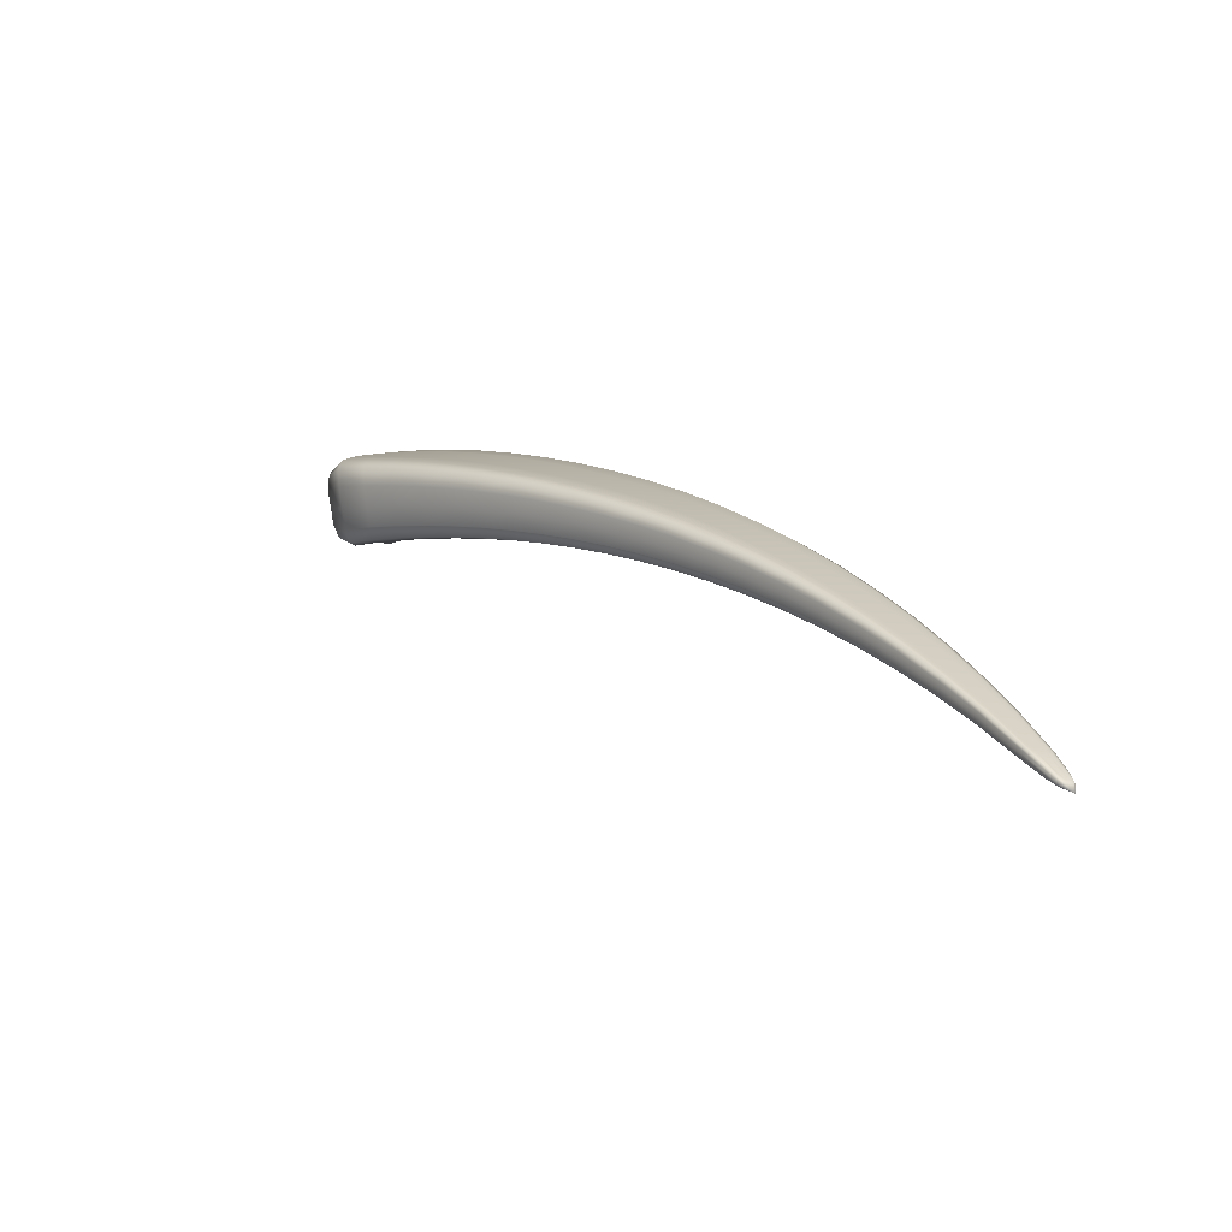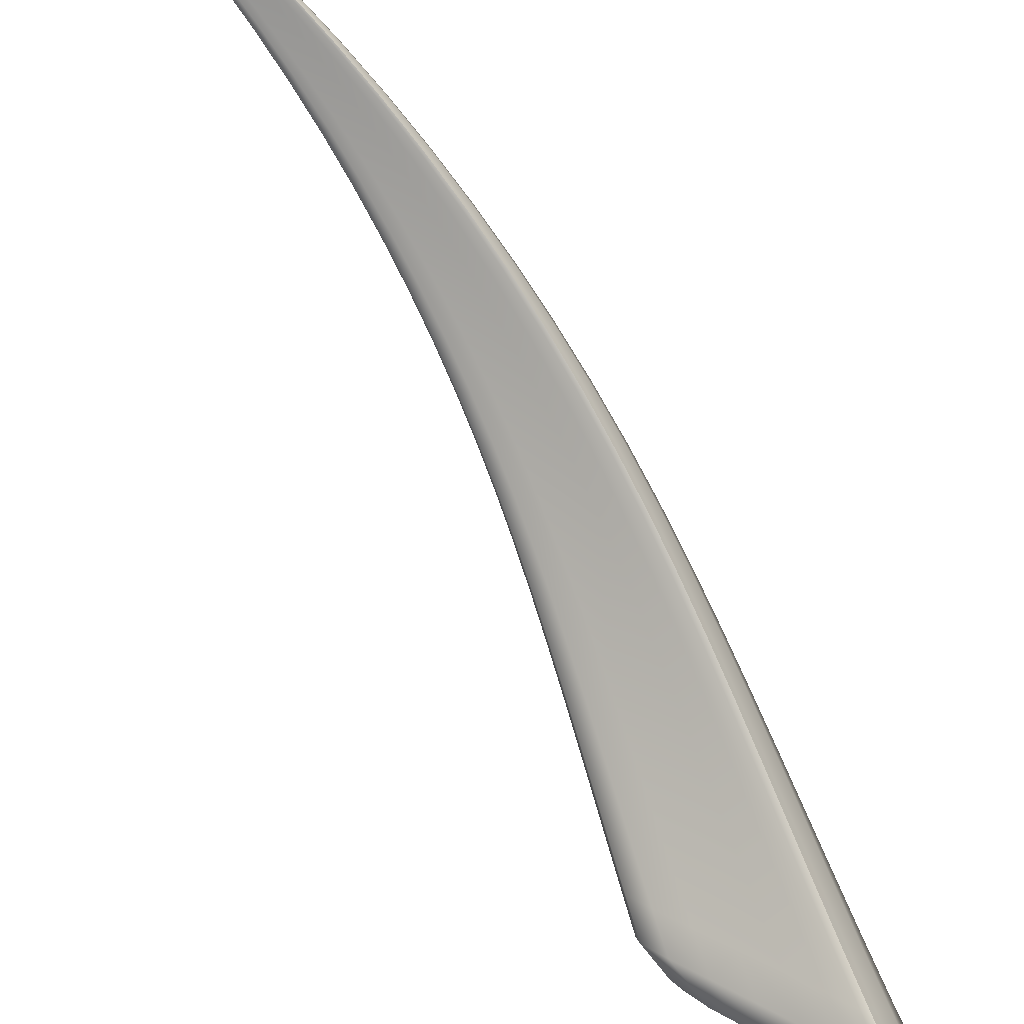
<metadata>
{"format":"obj","ext":"obj","renderer":"f3d","projection":"perspective","resolution":1024,"background":"white","views":[{"elev":-50.0,"azim":-17.0,"up":"+Y"},{"elev":-57.0,"azim":65.3,"up":"+Z"}]}
</metadata>
<code>
v -0.2365 2.037 -0.1987
v -2.618 6.388 -2.891
v -1.199 4.355 -1.064
v -1.454 3.876 -1.109
v -0.3259 2.022 -0.233
v -1.163 4.266 -1.247
v -0.2342 2.03 -0.2295
v -0.5205 2.928 -0.4349
v -0.5112 2.9 -0.5249
v -0.5027 2.91 -0.508
v -0.2286 2.033 -0.2215
v -0.346 2.428 -0.2879
v -0.3345 2.417 -0.3356
v -0.3411 2.413 -0.3472
v -0.723 3.422 -0.614
v -0.7073 3.377 -0.7355
v -0.6983 3.394 -0.714
v -1.157 4.301 -1.219
v -0.9506 3.9 -0.8246
v -0.9178 3.86 -0.9518
v -0.9261 3.835 -0.9772
v -0.7321 2.804 -0.5176
v -0.2633 2.027 -0.2319
v -0.5824 2.868 -0.5244
v -0.3938 2.401 -0.3501
v -0.2991 2.024 -0.2344
v -0.6667 2.83 -0.5237
v -0.4562 2.387 -0.3533
v -0.5044 2.378 -0.3519
v -1.255 4.138 -1.204
v -0.7906 3.316 -0.726
v -1.016 3.741 -0.9534
v -0.9669 3.193 -0.6997
v -0.8896 3.245 -0.715
v -1.366 3.987 -1.155
v -1.123 3.63 -0.9261
v -1.208 3.549 -0.8972
v -1.496 3.955 -0.9284
v -0.3288 2.029 -0.1983
v -0.7447 2.834 -0.4207
v -0.3325 2.025 -0.217
v -0.7466 2.814 -0.4726
v -0.5138 2.385 -0.3217
v -0.511 2.395 -0.286
v -0.9874 3.238 -0.5734
v -0.9866 3.206 -0.6402
v -1.485 3.897 -1.021
v -1.233 3.566 -0.8233
v -1.238 3.611 -0.743
v -0.3041 2.033 -0.1936
v -0.6848 2.862 -0.415
v -0.4667 2.406 -0.2803
v -0.268 2.036 -0.193
v -0.599 2.899 -0.4187
v -0.4036 2.419 -0.28
v -1.418 4.073 -0.9455
v -0.917 3.292 -0.5715
v -1.162 3.696 -0.7488
v -0.8159 3.364 -0.5846
v -1.305 4.228 -0.9933
v -1.052 3.808 -0.7767
v -2.765 5.41 -2.576
v -1.996 5.553 -1.935
v -2.187 4.695 -1.815
v -1.908 5.373 -2.196
v -1.463 4.782 -1.331
v -1.412 4.665 -1.542
v -1.409 4.71 -1.511
v -1.912 5.439 -2.164
v -1.733 5.18 -1.621
v -1.665 5.088 -1.827
v -1.665 5.033 -1.859
v -1.995 5.153 -2.073
v -1.504 4.504 -1.476
v -1.754 4.841 -1.766
v -1.702 4.173 -1.333
v -1.613 4.314 -1.4
v -2.1 4.89 -1.932
v -1.861 4.613 -1.66
v -1.948 4.444 -1.569
v -2.49 6.161 -3.145
v -2.242 5.906 -2.27
v -2.131 5.691 -2.55
v -2.139 5.767 -2.52
v -2.504 6.277 -3.119
v -2.461 6.243 -2.624
v -2.338 6.077 -2.892
v -2.326 5.99 -2.92
v -2.575 5.922 -2.968
v -2.22 5.445 -2.395
v -2.422 5.722 -2.731
v -2.413 4.93 -2.072
v -2.326 5.15 -2.218
v -2.679 5.62 -2.753
v -2.532 5.397 -2.515
v -2.623 5.153 -2.34
v -2.277 4.838 -1.568
v -1.758 4.272 -1.128
v -1.739 4.199 -1.231
v -2.239 4.733 -1.688
v -1.993 4.476 -1.454
v -2.02 4.565 -1.341
v -2.209 5.05 -1.637
v -1.682 4.422 -1.16
v -1.948 4.746 -1.391
v -1.57 4.621 -1.232
v -2.103 5.329 -1.771
v -1.839 4.986 -1.492
v -2.886 5.585 -2.335
v -2.523 5.097 -1.807
v -2.474 4.975 -1.933
v -2.837 5.441 -2.431
v -2.694 5.206 -2.19
v -2.753 5.345 -2.059
v -2.836 5.838 -2.442
v -2.458 5.338 -1.899
v -2.69 5.615 -2.176
v -2.353 5.655 -2.069
v -2.735 6.167 -2.65
v -2.581 5.967 -2.385
v -2.701 6.294 -2.791
v -2.559 6.406 -2.808
v -2.523 6.145 -2.498
v -2.685 6.119 -2.549
v -1.247 4.308 -1.02
v -1.073 4.131 -0.9409
v -0.9959 3.866 -0.7922
v -1.177 4.021 -0.882
v -1.416 3.919 -1.135
v -1.33 3.716 -1.001
v -1.172 3.581 -0.9147
v -1.244 3.812 -1.038
v -1.151 4.286 -1.248
v -1.043 4.054 -1.109
v -0.9141 3.85 -0.9765
v -1.035 4.084 -1.082
v -0.5014 2.905 -0.5226
v -0.4227 2.657 -0.432
v -0.3338 2.415 -0.3452
v -0.415 2.664 -0.4177
v -0.4295 2.679 -0.3574
v -0.5061 2.921 -0.4713
v -0.3362 2.424 -0.3115
v -0.27 2.178 -0.2262
v -0.2616 2.17 -0.2616
v -0.2223 1.986 -0.1989
v -0.2668 2.167 -0.2704
v -0.2215 1.983 -0.2134
v -0.696 3.386 -0.7336
v -0.6062 3.14 -0.6262
v -0.5973 3.153 -0.6069
v -0.6184 3.176 -0.5204
v -0.7042 3.413 -0.6644
v -1.171 4.339 -1.144
v -0.9273 3.888 -0.8895
v -0.8339 3.664 -0.7155
v -0.8053 3.63 -0.829
v -0.8141 3.609 -0.8526
v -0.6173 2.596 -0.4326
v -0.4841 2.381 -0.355
v -0.5598 2.613 -0.4358
v -0.7045 2.814 -0.5237
v -0.5413 2.886 -0.5251
v -0.4855 2.637 -0.4338
v -0.3634 2.408 -0.3487
v -0.2351 1.982 -0.2154
v -0.3077 2.161 -0.2733
v -0.6251 2.849 -0.5239
v -0.4254 2.394 -0.3517
v -0.2637 1.979 -0.2174
v -0.3561 2.155 -0.2765
v -0.3934 2.15 -0.2759
v -0.2907 1.977 -0.2194
v -1.202 4.211 -1.23
v -1.134 3.943 -1.076
v -0.964 3.795 -0.9677
v -0.6842 3.094 -0.6218
v -0.7425 3.351 -0.732
v -0.9014 3.532 -0.8366
v -0.8486 3.003 -0.6067
v -0.7766 3.041 -0.6168
v -0.934 3.213 -0.7107
v -0.8407 3.28 -0.7202
v -1.311 4.062 -1.179
v -1.07 3.685 -0.9392
v -1.005 3.441 -0.8182
v -1.087 3.375 -0.7966
v -1.497 3.921 -0.9668
v -1.366 3.787 -0.8338
v -1.242 3.585 -0.777
v -1.358 3.735 -0.9204
v -0.6267 2.619 -0.351
v -0.5157 2.39 -0.3018
v -0.6293 2.604 -0.395
v -0.7502 2.823 -0.4434
v -0.7434 2.806 -0.499
v -0.5122 2.38 -0.3396
v -0.3034 1.977 -0.2128
v -0.4003 2.155 -0.2531
v -0.3977 2.162 -0.2261
v -0.3045 1.981 -0.1961
v -0.865 3.04 -0.4948
v -0.8657 3.014 -0.5544
v -0.9925 3.22 -0.6022
v -0.9812 3.194 -0.6745
v -1.474 3.875 -1.07
v -1.225 3.55 -0.8651
v -1.109 3.39 -0.7299
v -1.112 3.428 -0.6561
v -0.371 2.425 -0.28
v -0.4985 2.661 -0.3459
v -0.5547 2.918 -0.421
v -0.7208 2.847 -0.4138
v -0.5739 2.637 -0.3448
v -0.4932 2.401 -0.2806
v -0.294 1.984 -0.1866
v -0.3634 2.168 -0.2215
v -0.6432 2.88 -0.4166
v -0.4362 2.412 -0.2801
v -0.2678 1.986 -0.1861
v -0.3145 2.174 -0.2208
v -0.238 1.988 -0.1856
v -1.466 4.007 -0.9267
v -1.289 3.887 -0.8449
v -1.209 3.648 -0.738
v -0.7992 3.08 -0.4906
v -0.9595 3.262 -0.5666
v -1.038 3.497 -0.6577
v -0.7049 3.133 -0.4983
v -0.7639 3.4 -0.592
v -0.868 3.327 -0.5776
v -1.363 4.148 -0.9681
v -1.109 3.75 -0.762
v -0.9318 3.589 -0.6775
v -2.739 5.562 -2.695
v -2.721 5.262 -2.478
v -2.581 5.248 -2.422
v -2.627 5.516 -2.668
v -2.147 4.771 -1.872
v -2.069 4.572 -1.691
v -1.909 4.51 -1.614
v -1.982 4.754 -1.794
v -1.898 5.409 -2.206
v -1.788 5.206 -2.025
v -1.654 5.064 -1.866
v -1.79 5.266 -1.993
v -1.401 4.691 -1.546
v -1.287 4.469 -1.392
v -1.282 4.51 -1.362
v -1.33 4.572 -1.194
v -1.429 4.759 -1.425
v -1.866 5.369 -1.775
v -1.948 5.514 -2.058
v -1.692 5.15 -1.73
v -1.598 4.984 -1.473
v -1.537 4.903 -1.667
v -1.539 4.853 -1.698
v -1.944 5.279 -2.144
v -1.876 5 -1.917
v -1.702 4.951 -1.82
v -1.379 4.325 -1.338
v -1.451 4.597 -1.515
v -1.629 4.676 -1.619
v -1.578 4.028 -1.219
v -1.489 4.154 -1.276
v -1.663 4.228 -1.368
v -1.559 4.408 -1.437
v -2.049 5.021 -2
v -1.808 4.726 -1.711
v -1.738 4.467 -1.528
v -1.825 4.311 -1.449
v -2.523 6.197 -3.145
v -2.412 6.134 -3.11
v -2.316 6.035 -2.94
v -2.425 6.226 -3.083
v -2.121 5.731 -2.565
v -2.022 5.534 -2.371
v -2.028 5.605 -2.34
v -2.122 5.732 -2.1
v -2.184 5.857 -2.405
v -2.591 6.32 -3.013
v -2.393 6.183 -2.771
v -2.355 6.076 -2.445
v -2.242 5.924 -2.704
v -2.232 5.843 -2.733
v -2.564 6.068 -3.059
v -2.512 5.855 -2.904
v -2.366 5.876 -2.841
v -2.11 5.302 -2.232
v -2.168 5.586 -2.485
v -2.324 5.585 -2.561
v -2.301 4.814 -1.942
v -2.215 5.022 -2.074
v -2.373 5.016 -2.142
v -2.274 5.297 -2.304
v -2.656 5.812 -2.869
v -2.478 5.558 -2.62
v -2.432 5.275 -2.365
v -2.52 5.043 -2.205
v -1.784 5.109 -1.547
v -1.973 5.16 -1.629
v -2.049 5.472 -1.844
v -2.266 4.776 -1.614
v -2.15 4.704 -1.453
v -2.014 4.513 -1.386
v -2.117 4.606 -1.569
v -1.612 4.051 -1.125
v -1.756 4.229 -1.17
v -1.627 4.117 -1.027
v -1.724 4.172 -1.287
v -2.215 4.694 -1.754
v -1.973 4.443 -1.515
v -1.866 4.34 -1.341
v -1.89 4.421 -1.233
v -2.253 4.932 -1.584
v -2.08 4.901 -1.512
v -1.994 4.645 -1.351
v -1.729 4.339 -1.131
v -1.55 4.251 -1.051
v -1.815 4.587 -1.273
v -1.436 4.428 -1.11
v -1.512 4.722 -1.272
v -1.628 4.518 -1.194
v -2.158 5.186 -1.701
v -1.896 4.863 -1.439
v -1.705 4.806 -1.36
v -2.866 5.584 -2.441
v -2.862 5.466 -2.189
v -2.733 5.264 -2.106
v -2.797 5.319 -2.322
v -2.401 4.969 -1.686
v -2.358 4.856 -1.809
v -2.507 5.025 -1.854
v -2.445 4.93 -2.004
v -2.804 5.49 -2.564
v -2.659 5.154 -2.265
v -2.586 5.092 -2.06
v -2.64 5.222 -1.931
v -2.869 5.747 -2.44
v -2.798 5.75 -2.32
v -2.734 5.465 -2.093
v -2.335 5.196 -1.767
v -2.501 5.204 -1.832
v -2.576 5.478 -2.036
v -2.23 5.494 -1.918
v -2.298 5.816 -2.162
v -2.407 5.493 -1.98
v -2.793 6.005 -2.6
v -2.638 5.787 -2.275
v -2.47 5.813 -2.225
v -2.625 6.305 -2.672
v -1.119 4.09 -0.9026
v -1.293 3.754 -1.023
v -1.031 4.072 -1.109
v -0.414 2.66 -0.4297
v -0.4174 2.673 -0.3873
v -0.2627 2.174 -0.2437
v -0.2611 2.168 -0.2688
v -0.5955 3.147 -0.624
v -0.6018 3.168 -0.5638
v -1.047 4.117 -1.013
v -0.8129 3.653 -0.7731
v -0.8024 3.621 -0.8512
v -0.5931 2.602 -0.4369
v -0.4493 2.648 -0.4331
v -0.2841 2.165 -0.2718
v -0.5231 2.624 -0.4347
v -0.3322 2.158 -0.2749
v -0.3777 2.152 -0.278
v -1.081 4.007 -1.096
v -0.6391 3.12 -0.6248
v -0.8509 3.576 -0.8464
v -0.8181 3.017 -0.615
v -0.731 3.067 -0.6191
v -1.19 3.877 -1.057
v -0.9539 3.486 -0.827
v -1.052 3.401 -0.8106
v -1.369 3.757 -0.8701
v -0.6319 2.611 -0.3703
v -0.6269 2.598 -0.4172
v -0.3993 2.152 -0.2667
v -0.4015 2.159 -0.2381
v -0.8704 3.026 -0.5208
v -0.8615 3.004 -0.5848
v -1.349 3.716 -0.9657
v -1.103 3.376 -0.7679
v -1.116 3.406 -0.6877
v -0.4595 2.673 -0.3468
v -0.6055 2.628 -0.3446
v -0.3839 2.165 -0.2219
v -0.5374 2.649 -0.3453
v -0.3397 2.17 -0.2211
v -0.2893 2.177 -0.2205
v -1.336 3.831 -0.8303
v -0.8388 3.058 -0.4878
v -1.083 3.459 -0.6501
v -0.6563 3.161 -0.5028
v -0.7535 3.106 -0.4941
v -1.235 3.952 -0.8624
v -0.9866 3.541 -0.667
v -0.8772 3.636 -0.6886
v -2.677 5.361 -2.566
v -2.03 4.643 -1.742
v -1.778 5.239 -2.034
v -1.275 4.493 -1.394
v -1.299 4.553 -1.281
v -1.822 5.335 -1.891
v -1.561 4.958 -1.575
v -1.528 4.881 -1.703
v -1.825 5.118 -1.98
v -1.325 4.408 -1.369
v -1.577 4.777 -1.665
v -1.539 4.077 -1.25
v -1.435 4.239 -1.306
v -1.93 4.876 -1.854
v -1.684 4.57 -1.572
v -1.786 4.372 -1.49
v -2.402 6.181 -3.132
v -2.013 5.573 -2.383
v -2.069 5.688 -2.229
v -2.485 6.34 -2.96
v -2.292 6.022 -2.586
v -2.223 5.885 -2.75
v -2.454 6.015 -3.023
v -2.059 5.435 -2.313
v -2.271 5.733 -2.661
v -2.262 4.895 -2.006
v -2.164 5.161 -2.15
v -2.571 5.685 -2.783
v -2.379 5.429 -2.46
v -2.479 5.133 -2.281
v -1.918 5.293 -1.693
v -2.141 4.646 -1.498
v -1.626 4.078 -1.067
v -1.599 4.027 -1.177
v -2.095 4.57 -1.633
v -1.849 4.31 -1.399
v -1.885 4.374 -1.276
v -2.125 4.791 -1.466
v -1.597 4.176 -1.027
v -1.862 4.495 -1.239
v -1.378 4.519 -1.143
v -1.495 4.337 -1.079
v -2.028 5.027 -1.568
v -1.762 4.694 -1.314
v -1.648 4.919 -1.407
v -2.839 5.381 -2.236
v -2.388 4.902 -1.732
v -2.331 4.813 -1.878
v -2.759 5.264 -2.399
v -2.554 5.043 -2.133
v -2.622 5.146 -1.979
v -2.843 5.593 -2.229
v -2.379 5.069 -1.706
v -2.62 5.336 -1.961
v -2.176 5.646 -2
v -2.285 5.341 -1.839
v -2.744 5.93 -2.429
v -2.525 5.641 -2.126
v -2.414 5.982 -2.327
v -2.735 5.946 -2.798
v -0.2409 1.922 -0.1882
f 121 351 122 2
f 122 351 123 86
f 123 351 124 120
f 124 351 121 119
f 125 352 126 3
f 126 352 127 19
f 127 352 128 61
f 128 352 125 60
f 129 353 130 4
f 130 353 131 37
f 131 353 132 36
f 132 353 129 35
f 133 354 134 6
f 134 354 135 21
f 135 354 136 20
f 136 354 133 18
f 137 355 138 9
f 138 355 139 14
f 139 355 140 13
f 140 355 137 10
f 141 356 142 8
f 142 356 140 10
f 140 356 143 13
f 143 356 141 12
f 144 357 143 12
f 143 357 145 13
f 145 357 146 11
f 146 357 144 1
f 147 358 148 7
f 148 358 145 11
f 145 358 139 13
f 139 358 147 14
f 149 359 150 16
f 150 359 137 9
f 137 359 151 10
f 151 359 149 17
f 152 360 153 15
f 153 360 151 17
f 151 360 142 10
f 142 360 152 8
f 126 361 154 3
f 154 361 136 18
f 136 361 155 20
f 155 361 126 19
f 156 362 155 19
f 155 362 157 20
f 157 362 153 17
f 153 362 156 15
f 158 363 149 16
f 149 363 157 17
f 157 363 135 20
f 135 363 158 21
f 159 364 160 29
f 160 364 161 28
f 161 364 162 27
f 162 364 159 22
f 138 365 163 9
f 163 365 164 24
f 164 365 165 25
f 165 365 138 14
f 166 366 147 7
f 147 366 165 14
f 165 366 167 25
f 167 366 166 23
f 164 367 168 24
f 168 367 161 27
f 161 367 169 28
f 169 367 164 25
f 170 368 167 23
f 167 368 169 25
f 169 368 171 28
f 171 368 170 26
f 172 369 173 5
f 173 369 171 26
f 171 369 160 28
f 160 369 172 29
f 174 370 175 30
f 175 370 176 32
f 176 370 134 21
f 134 370 174 6
f 177 371 163 24
f 163 371 150 9
f 150 371 178 16
f 178 371 177 31
f 179 372 178 31
f 178 372 158 16
f 158 372 176 21
f 176 372 179 32
f 180 373 162 22
f 162 373 181 27
f 181 373 182 34
f 182 373 180 33
f 168 374 177 24
f 177 374 183 31
f 183 374 181 34
f 181 374 168 27
f 184 375 132 35
f 132 375 185 36
f 185 375 175 32
f 175 375 184 30
f 186 376 183 34
f 183 376 179 31
f 179 376 185 32
f 185 376 186 36
f 187 377 182 33
f 182 377 186 34
f 186 377 131 36
f 131 377 187 37
f 188 378 189 38
f 189 378 190 49
f 190 378 191 48
f 191 378 188 47
f 192 379 193 44
f 193 379 194 43
f 194 379 195 42
f 195 379 192 40
f 159 380 196 22
f 196 380 194 42
f 194 380 197 43
f 197 380 159 29
f 198 381 172 5
f 172 381 197 29
f 197 381 199 43
f 199 381 198 41
f 200 382 201 39
f 201 382 199 41
f 199 382 193 43
f 193 382 200 44
f 202 383 195 40
f 195 383 203 42
f 203 383 204 46
f 204 383 202 45
f 196 384 180 22
f 180 384 205 33
f 205 384 203 46
f 203 384 196 42
f 206 385 191 47
f 191 385 207 48
f 207 385 130 37
f 130 385 206 4
f 208 386 205 46
f 205 386 187 33
f 187 386 207 37
f 207 386 208 48
f 209 387 204 45
f 204 387 208 46
f 208 387 190 48
f 190 387 209 49
f 141 388 210 12
f 210 388 211 55
f 211 388 212 54
f 212 388 141 8
f 192 389 213 40
f 213 389 214 51
f 214 389 215 52
f 215 389 192 44
f 216 390 200 39
f 200 390 215 44
f 215 390 217 52
f 217 390 216 50
f 214 391 218 51
f 218 391 211 54
f 211 391 219 55
f 219 391 214 52
f 220 392 217 50
f 217 392 219 52
f 219 392 221 55
f 221 392 220 53
f 144 393 222 1
f 222 393 221 53
f 221 393 210 55
f 210 393 144 12
f 223 394 224 56
f 224 394 225 58
f 225 394 189 49
f 189 394 223 38
f 226 395 213 51
f 213 395 202 40
f 202 395 227 45
f 227 395 226 57
f 228 396 227 57
f 227 396 209 45
f 209 396 225 49
f 225 396 228 58
f 152 397 212 8
f 212 397 229 54
f 229 397 230 59
f 230 397 152 15
f 218 398 226 51
f 226 398 231 57
f 231 398 229 59
f 229 398 218 54
f 232 399 128 60
f 128 399 233 61
f 233 399 224 58
f 224 399 232 56
f 234 400 231 59
f 231 400 228 57
f 228 400 233 58
f 233 400 234 61
f 156 401 230 15
f 230 401 234 59
f 234 401 127 61
f 127 401 156 19
f 235 402 236 62
f 236 402 237 96
f 237 402 238 95
f 238 402 235 94
f 239 403 240 64
f 240 403 241 80
f 241 403 242 79
f 242 403 239 78
f 243 404 244 65
f 244 404 245 72
f 245 404 246 71
f 246 404 243 69
f 247 405 248 67
f 248 405 133 6
f 133 405 249 18
f 249 405 247 68
f 250 406 251 66
f 251 406 249 68
f 249 406 154 18
f 154 406 250 3
f 252 407 253 63
f 253 407 246 69
f 246 407 254 71
f 254 407 252 70
f 255 408 254 70
f 254 408 256 71
f 256 408 251 68
f 251 408 255 66
f 257 409 247 67
f 247 409 256 68
f 256 409 245 71
f 245 409 257 72
f 258 410 259 73
f 259 410 260 75
f 260 410 244 72
f 244 410 258 65
f 261 411 174 30
f 174 411 248 6
f 248 411 262 67
f 262 411 261 74
f 263 412 262 74
f 262 412 257 67
f 257 412 260 72
f 260 412 263 75
f 264 413 129 4
f 129 413 265 35
f 265 413 266 77
f 266 413 264 76
f 184 414 261 30
f 261 414 267 74
f 267 414 265 77
f 265 414 184 35
f 268 415 242 78
f 242 415 269 79
f 269 415 259 75
f 259 415 268 73
f 270 416 267 77
f 267 416 263 74
f 263 416 269 75
f 269 416 270 79
f 271 417 266 76
f 266 417 270 77
f 270 417 241 79
f 241 417 271 80
f 272 418 273 81
f 273 418 274 88
f 274 418 275 87
f 275 418 272 85
f 276 419 277 83
f 277 419 243 65
f 243 419 278 69
f 278 419 276 84
f 279 420 280 82
f 280 420 278 84
f 278 420 253 69
f 253 420 279 63
f 122 421 281 2
f 281 421 275 85
f 275 421 282 87
f 282 421 122 86
f 283 422 282 86
f 282 422 284 87
f 284 422 280 84
f 280 422 283 82
f 285 423 276 83
f 276 423 284 84
f 284 423 274 87
f 274 423 285 88
f 286 424 287 89
f 287 424 288 91
f 288 424 273 88
f 273 424 286 81
f 289 425 258 73
f 258 425 277 65
f 277 425 290 83
f 290 425 289 90
f 291 426 290 90
f 290 426 285 83
f 285 426 288 88
f 288 426 291 91
f 292 427 239 64
f 239 427 293 78
f 293 427 294 93
f 294 427 292 92
f 268 428 289 73
f 289 428 295 90
f 295 428 293 93
f 293 428 268 78
f 296 429 238 94
f 238 429 297 95
f 297 429 287 91
f 287 429 296 89
f 298 430 295 93
f 295 430 291 90
f 291 430 297 91
f 297 430 298 95
f 299 431 294 92
f 294 431 298 93
f 298 431 237 95
f 237 431 299 96
f 252 432 300 70
f 300 432 301 108
f 301 432 302 107
f 302 432 252 63
f 303 433 304 97
f 304 433 305 102
f 305 433 306 101
f 306 433 303 100
f 188 434 307 47
f 307 434 308 99
f 308 434 309 98
f 309 434 188 38
f 206 435 264 4
f 264 435 310 76
f 310 435 307 99
f 307 435 206 47
f 240 436 311 64
f 311 436 306 100
f 306 436 312 101
f 312 436 240 80
f 271 437 312 80
f 312 437 313 101
f 313 437 310 99
f 310 437 271 76
f 314 438 308 98
f 308 438 313 99
f 313 438 305 101
f 305 438 314 102
f 304 439 315 97
f 315 439 316 103
f 316 439 317 105
f 317 439 304 102
f 223 440 309 38
f 309 440 318 98
f 318 440 319 104
f 319 440 223 56
f 314 441 317 102
f 317 441 320 105
f 320 441 318 104
f 318 441 314 98
f 250 442 125 3
f 125 442 321 60
f 321 442 322 106
f 322 442 250 66
f 232 443 319 56
f 319 443 323 104
f 323 443 321 106
f 321 443 232 60
f 316 444 324 103
f 324 444 301 107
f 301 444 325 108
f 325 444 316 105
f 323 445 320 104
f 320 445 325 105
f 325 445 326 108
f 326 445 323 106
f 255 446 322 66
f 322 446 326 106
f 326 446 300 108
f 300 446 255 70
f 327 447 328 109
f 328 447 329 114
f 329 447 330 113
f 330 447 327 112
f 331 448 303 97
f 303 448 332 100
f 332 448 333 111
f 333 448 331 110
f 311 449 292 64
f 292 449 334 92
f 334 449 332 111
f 332 449 311 100
f 335 450 330 112
f 330 450 336 113
f 336 450 236 96
f 236 450 335 62
f 337 451 334 111
f 334 451 299 92
f 299 451 336 96
f 336 451 337 113
f 338 452 333 110
f 333 452 337 111
f 337 452 329 113
f 329 452 338 114
f 339 453 340 115
f 340 453 341 117
f 341 453 328 114
f 328 453 339 109
f 342 454 315 103
f 315 454 331 97
f 331 454 343 110
f 343 454 342 116
f 344 455 343 116
f 343 455 338 110
f 338 455 341 114
f 341 455 344 117
f 279 456 302 63
f 302 456 345 107
f 345 456 346 118
f 346 456 279 82
f 324 457 342 103
f 342 457 347 116
f 347 457 345 118
f 345 457 324 107
f 348 458 124 119
f 124 458 349 120
f 349 458 340 117
f 340 458 348 115
f 350 459 347 118
f 347 459 344 116
f 344 459 349 117
f 349 459 350 120
f 283 460 346 82
f 346 460 350 118
f 350 460 123 120
f 123 460 283 86
f 121 461 348 119
f 348 461 339 115
f 339 461 327 109
f 327 461 335 112
f 335 461 235 62
f 235 461 296 94
f 296 461 286 89
f 286 461 272 81
f 272 461 281 85
f 281 461 121 2
f 146 462 148 11
f 148 462 166 7
f 166 462 170 23
f 170 462 173 26
f 173 462 198 5
f 198 462 201 41
f 201 462 216 39
f 216 462 220 50
f 220 462 222 53
f 222 462 146 1

</code>
